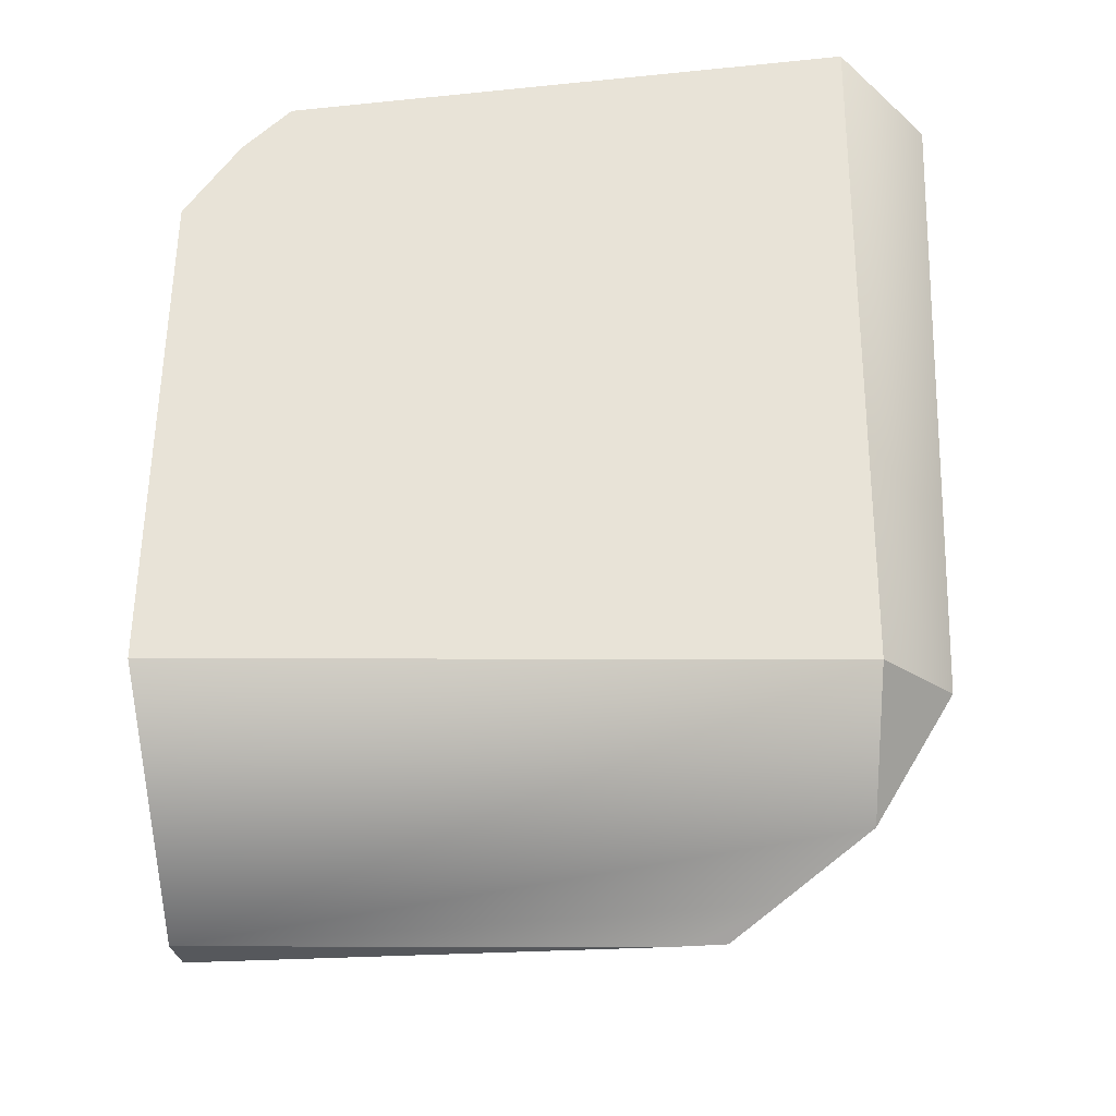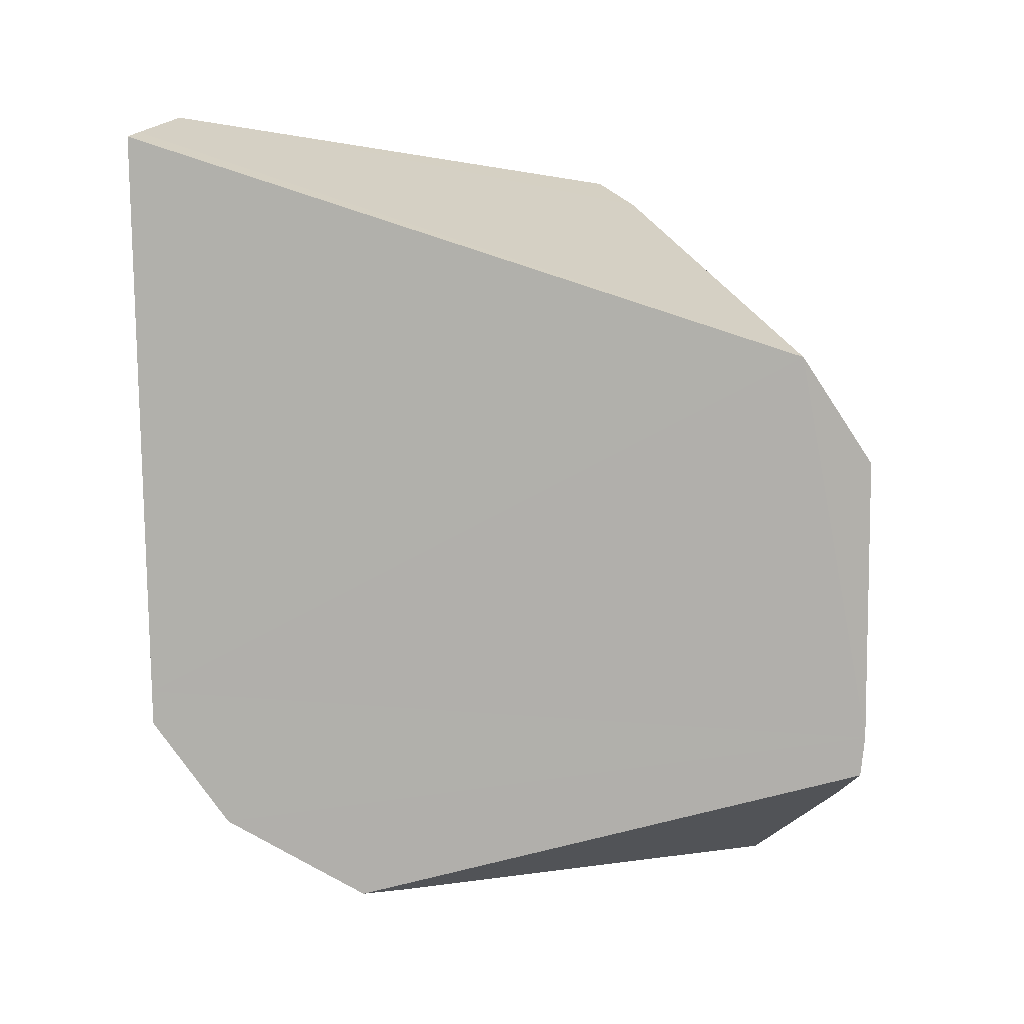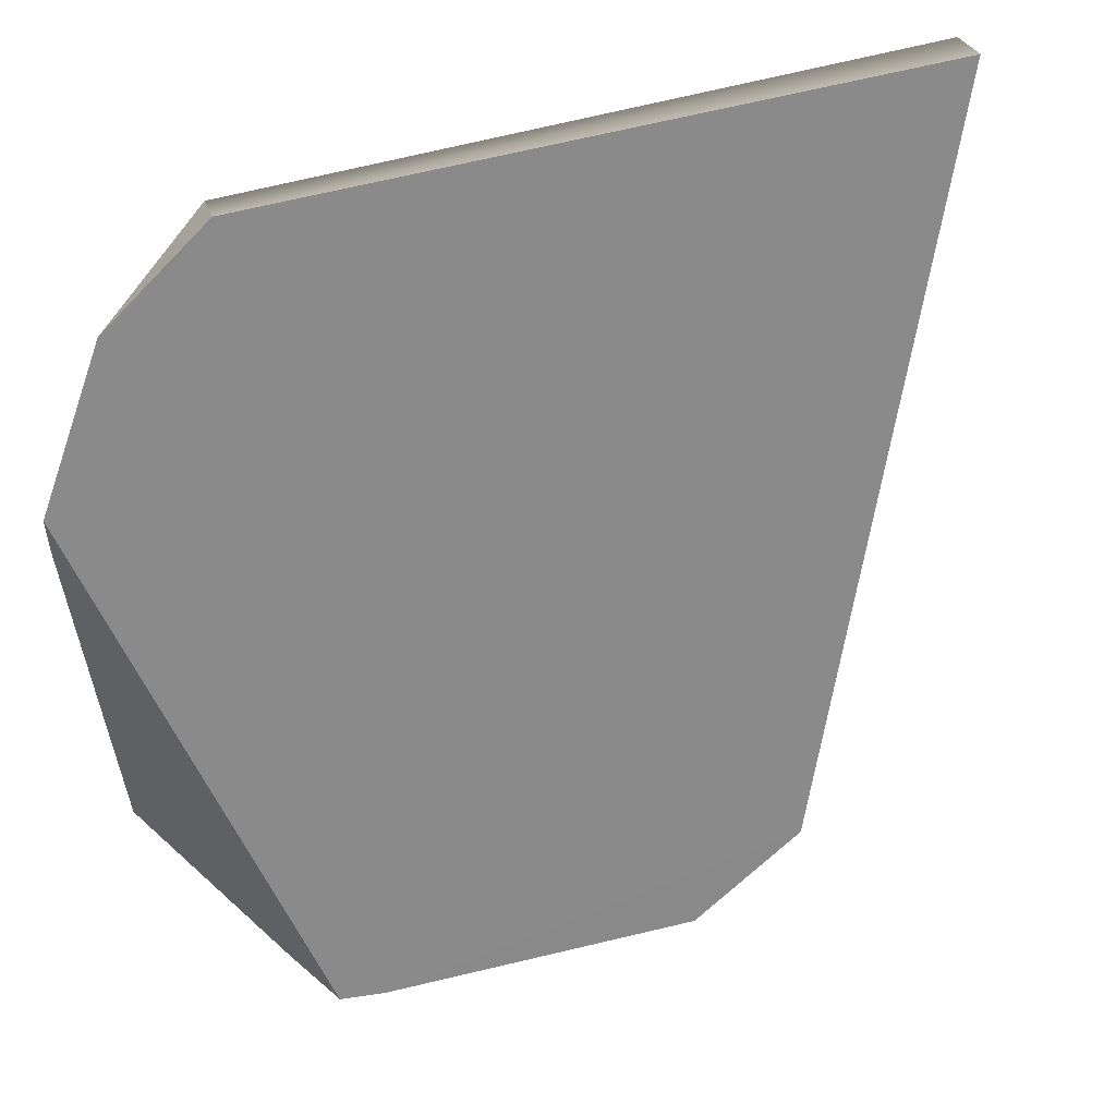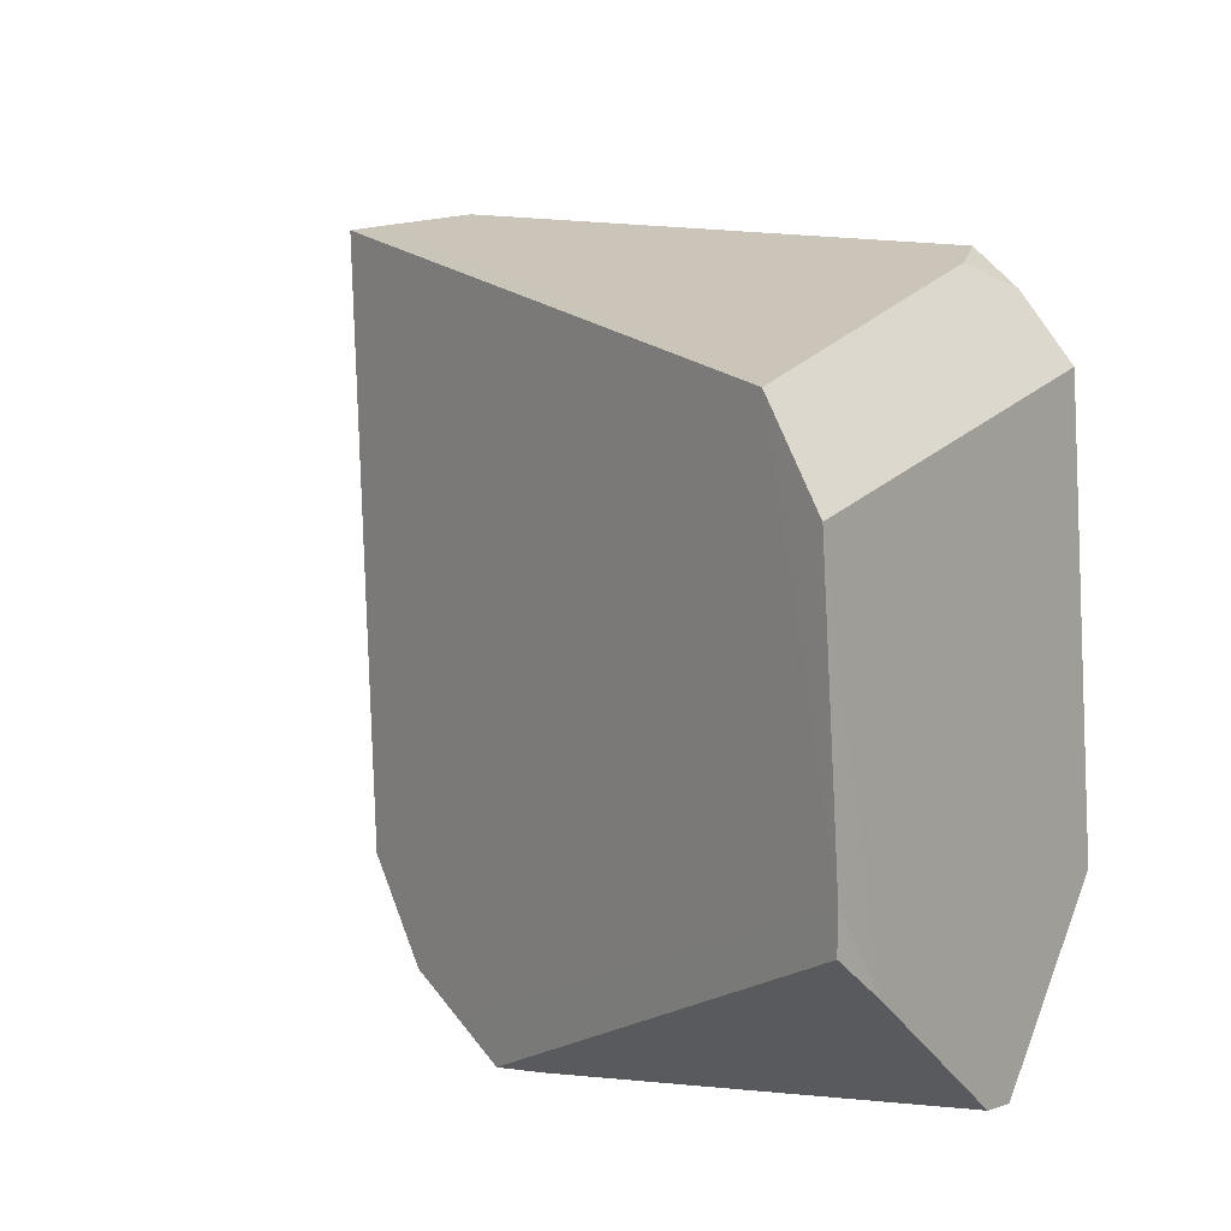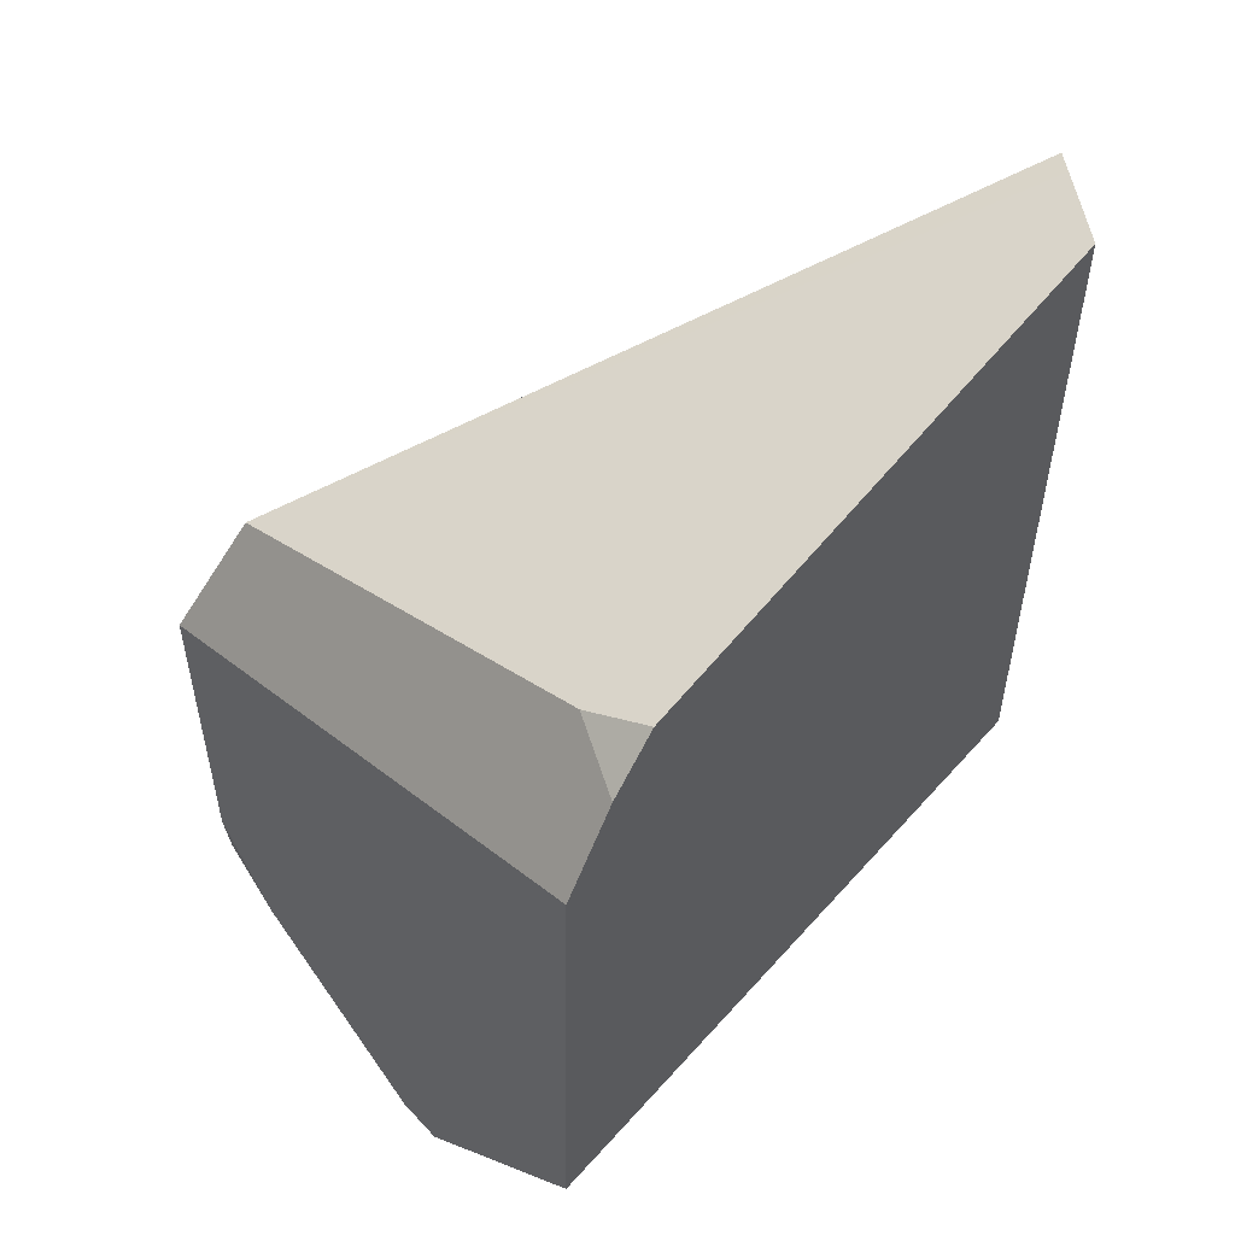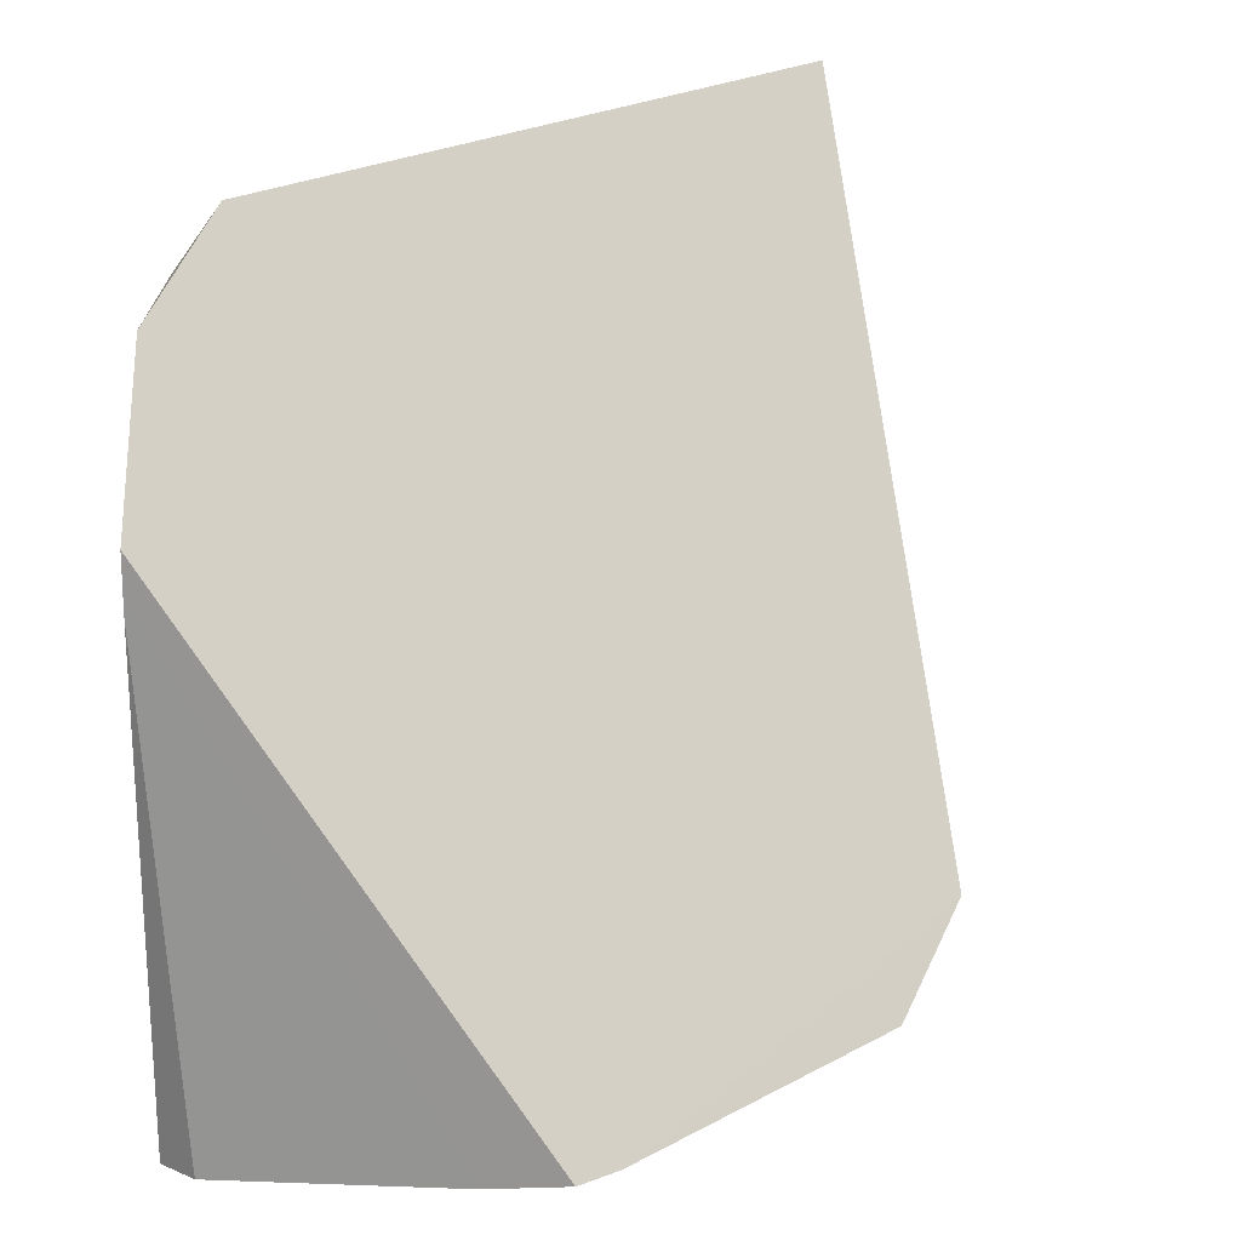
<metadata>
{"format":"obj","ext":"obj","renderer":"f3d","projection":"perspective","resolution":1024,"background":"white","views":[{"elev":-28.1,"azim":-90.2,"up":"+Y"},{"elev":7.8,"azim":61.6,"up":"+Y"},{"elev":60.9,"azim":74.7,"up":"+Z"},{"elev":-1.5,"azim":114.0,"up":"+Y"},{"elev":53.3,"azim":-139.7,"up":"+Y"},{"elev":21.7,"azim":46.2,"up":"+Z"}]}
</metadata>
<code>
o 立方体_cell.019
v 0.3683 -0.2337 -0.2914
v 0.3454 0.2625 -0.215
v 0.3728 -0.1874 -0.2941
v 0.3844 0.1401 -0.2849
v 0.2991 -0.2747 -0.3075
v -0.1097 0.4362 -0.2639
v -0.1785 -0.1884 0.3417
v -0.1785 -0.1884 -0.3743
v 0.03349 -0.4005 -0.3487
v 0.08328 -0.4005 -0.3416
v -0.1785 0.289 -0.363
v 0.03349 -0.4005 0.147
v 0.03279 -0.3998 0.1658
v 0.03139 -0.3984 0.2017
v 0.000328 -0.3673 0.2512
v -0.0115 -0.3555 0.2701
v -0.0566 -0.3104 0.3417
v -0.1012 -0.1884 0.4191
v -0.09985 -0.1484 0.4204
v -0.1785 0.4151 -0.304
v -0.1785 0.3311 -0.362
v -0.1785 0.5412 0.3417
v -0.1785 0.5282 0.2403
v -0.09966 0.5201 0.4206
v -0.07797 0.514 0.4423
v -0.1785 0.4646 -0.2533
v -0.1785 -0.1884 -0.3743
v -0.1785 0.289 -0.363
v 0.08328 -0.4005 -0.3416
v 0.03349 -0.4005 0.147
v 0.03349 -0.4005 -0.3487
v -0.1012 -0.1884 0.4191
v -0.09985 -0.1484 0.4204
v -0.1785 0.5412 0.3417
v -0.09966 0.5201 0.4206
v -0.07797 0.514 0.4423
v 0.03279 -0.3998 0.1658
v 0.03139 -0.3984 0.2017
v -0.1785 0.4151 -0.304
v -0.1785 0.3311 -0.362
v -0.0566 -0.3104 0.3417
v 0.000328 -0.3673 0.2512
v -0.0115 -0.3555 0.2701
v -0.1785 0.5282 0.2403
v -0.1785 0.4646 -0.2533
f 27 34 26
f 18 7 17
f 18 25 34
f 9 10 12
f 9 15 17
f 26 20 21
f 21 28 27
f 27 7 34
f 34 23 26
f 26 21 27
f 34 7 18
f 18 19 25
f 25 24 34
f 7 27 9
f 9 12 13
f 13 14 15
f 15 16 17
f 17 7 9
f 9 13 15
f 5 30 29
f 1 37 5
f 1 42 38
f 3 42 1
f 6 4 40
f 33 41 3
f 11 4 5
f 3 1 5
f 4 3 5
f 4 2 3
f 2 44 22
f 36 2 35
f 2 36 33
f 6 45 44
f 6 39 45
f 31 11 5
f 5 37 30
f 1 38 37
f 3 43 42
f 40 39 6
f 6 2 4
f 3 2 33
f 33 32 41
f 41 43 3
f 11 40 4
f 22 35 2
f 2 6 44
f 5 29 31
f 31 8 11

</code>
